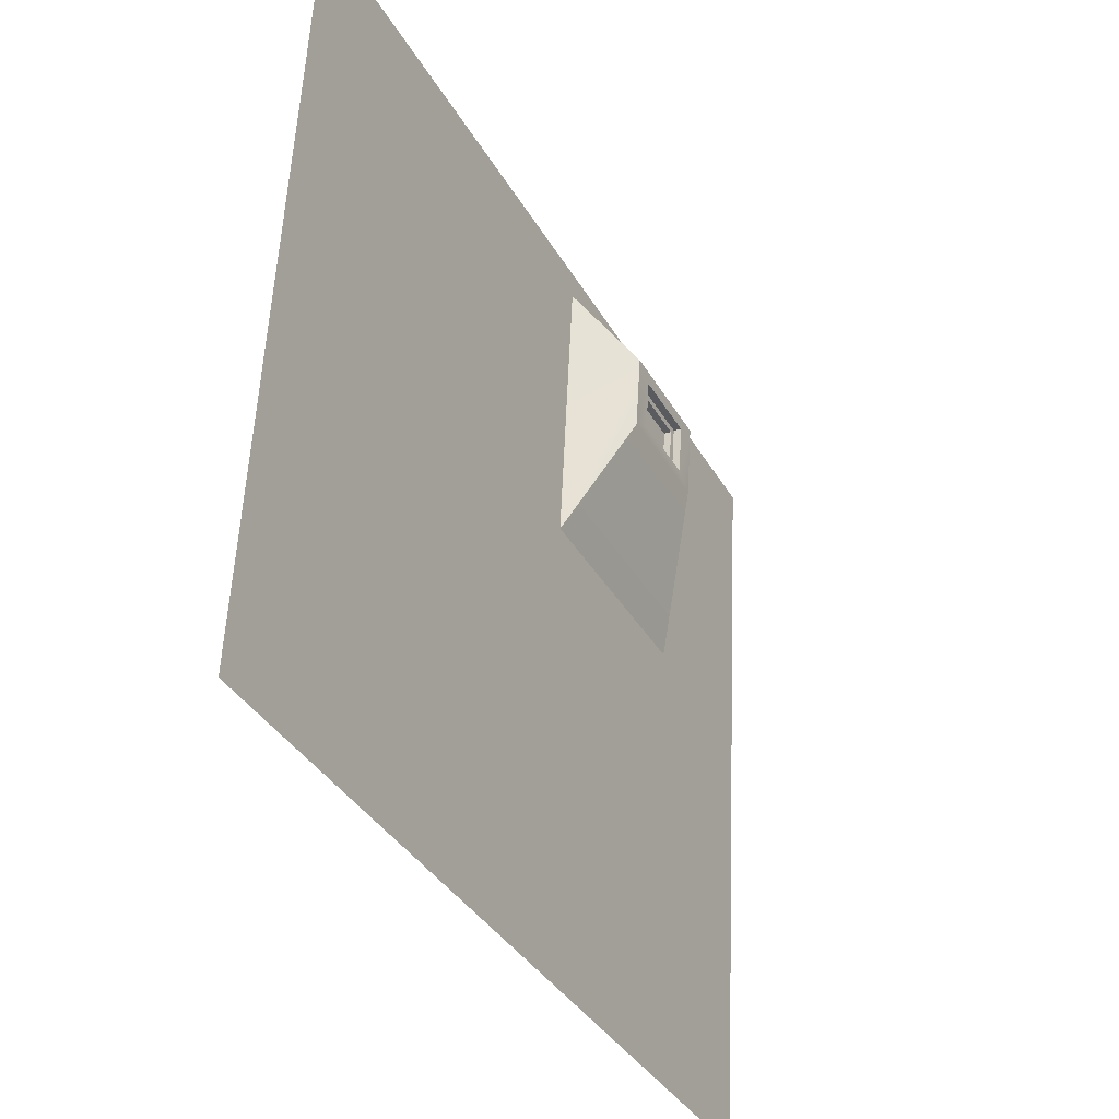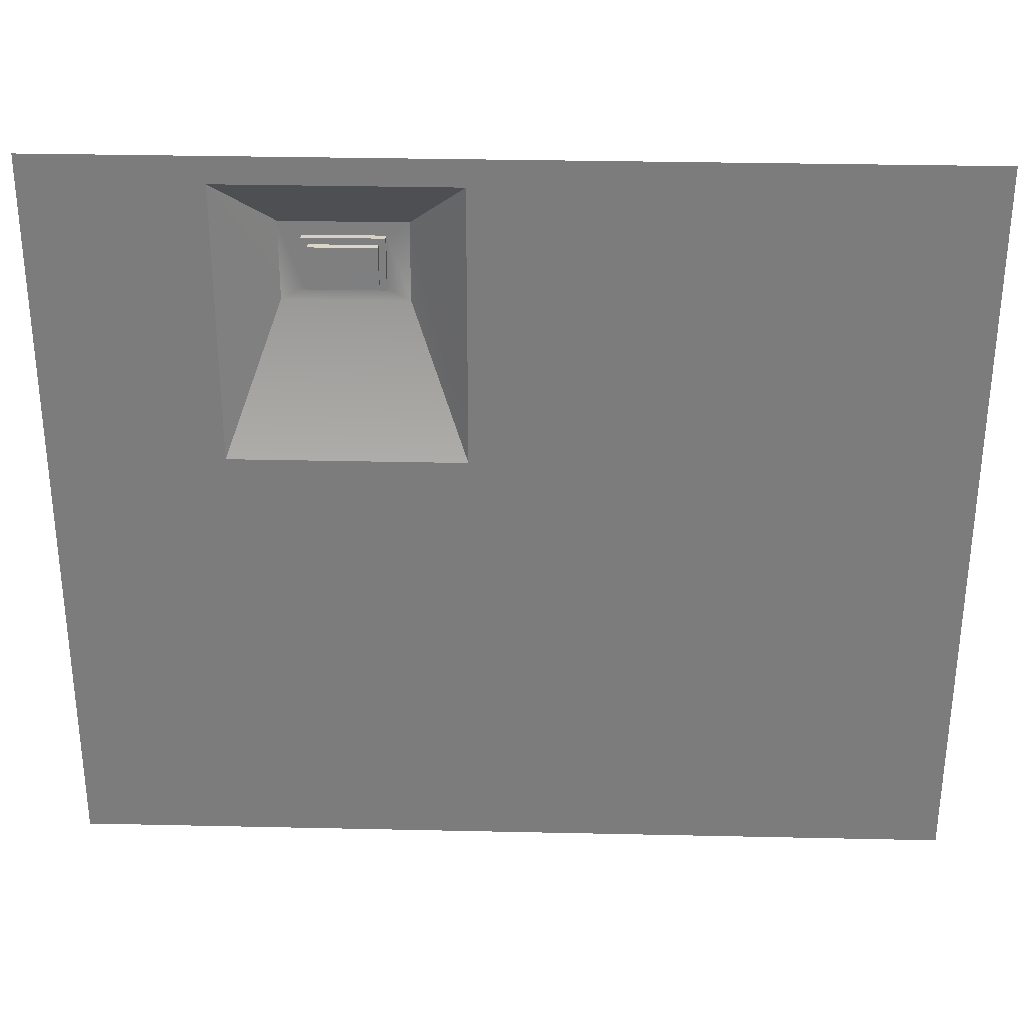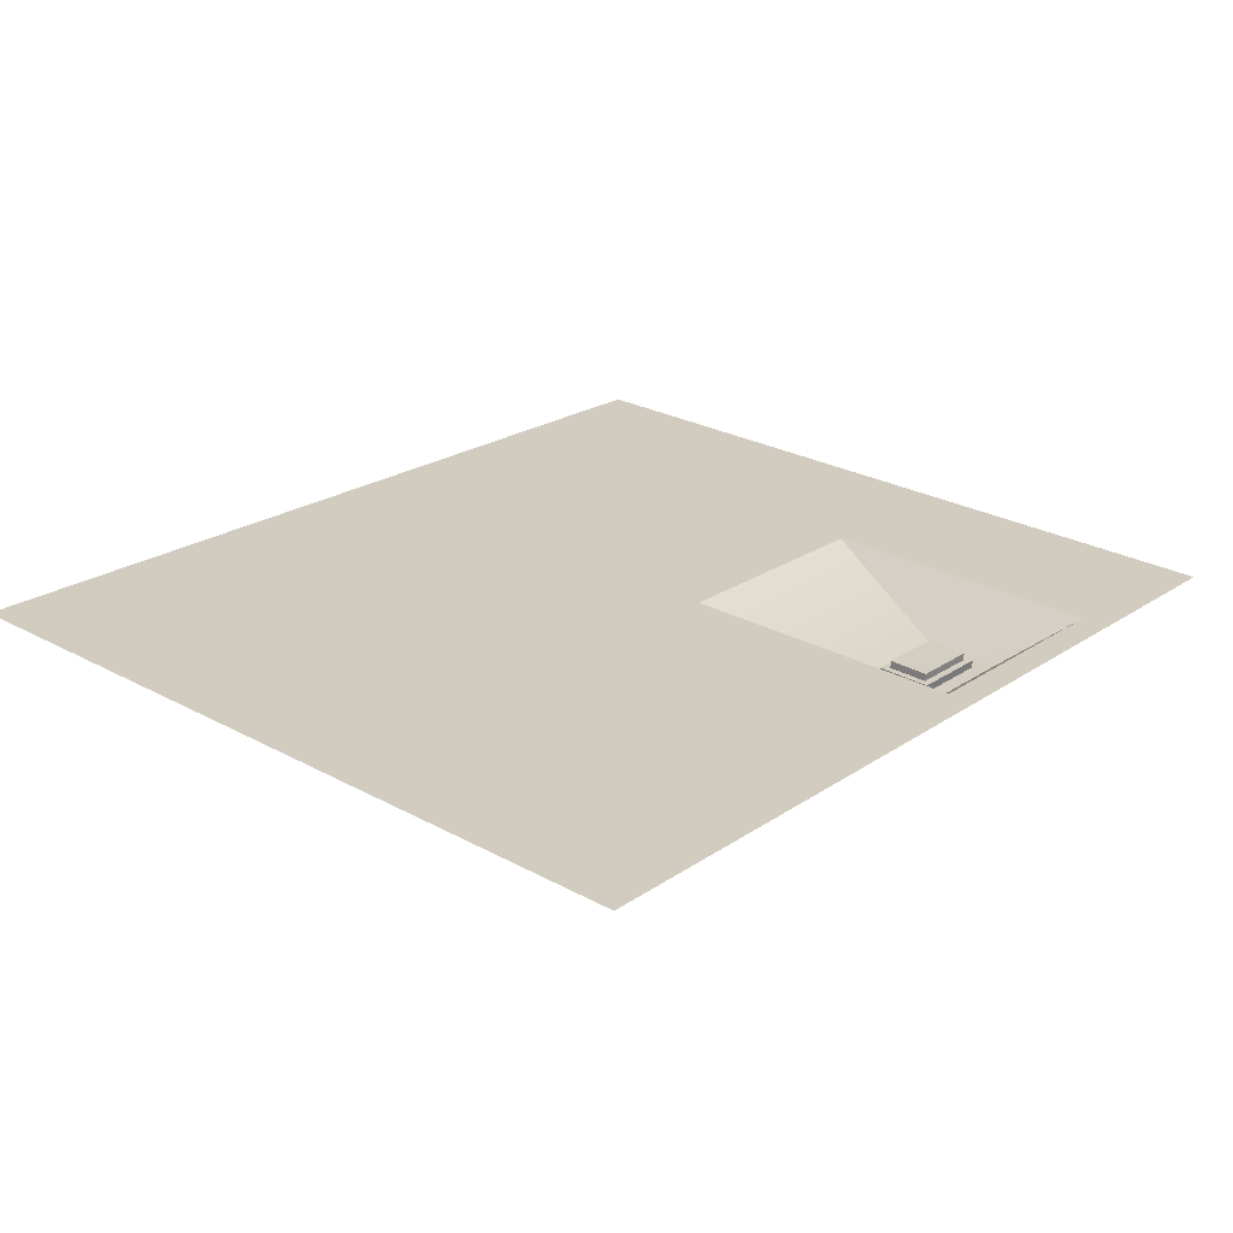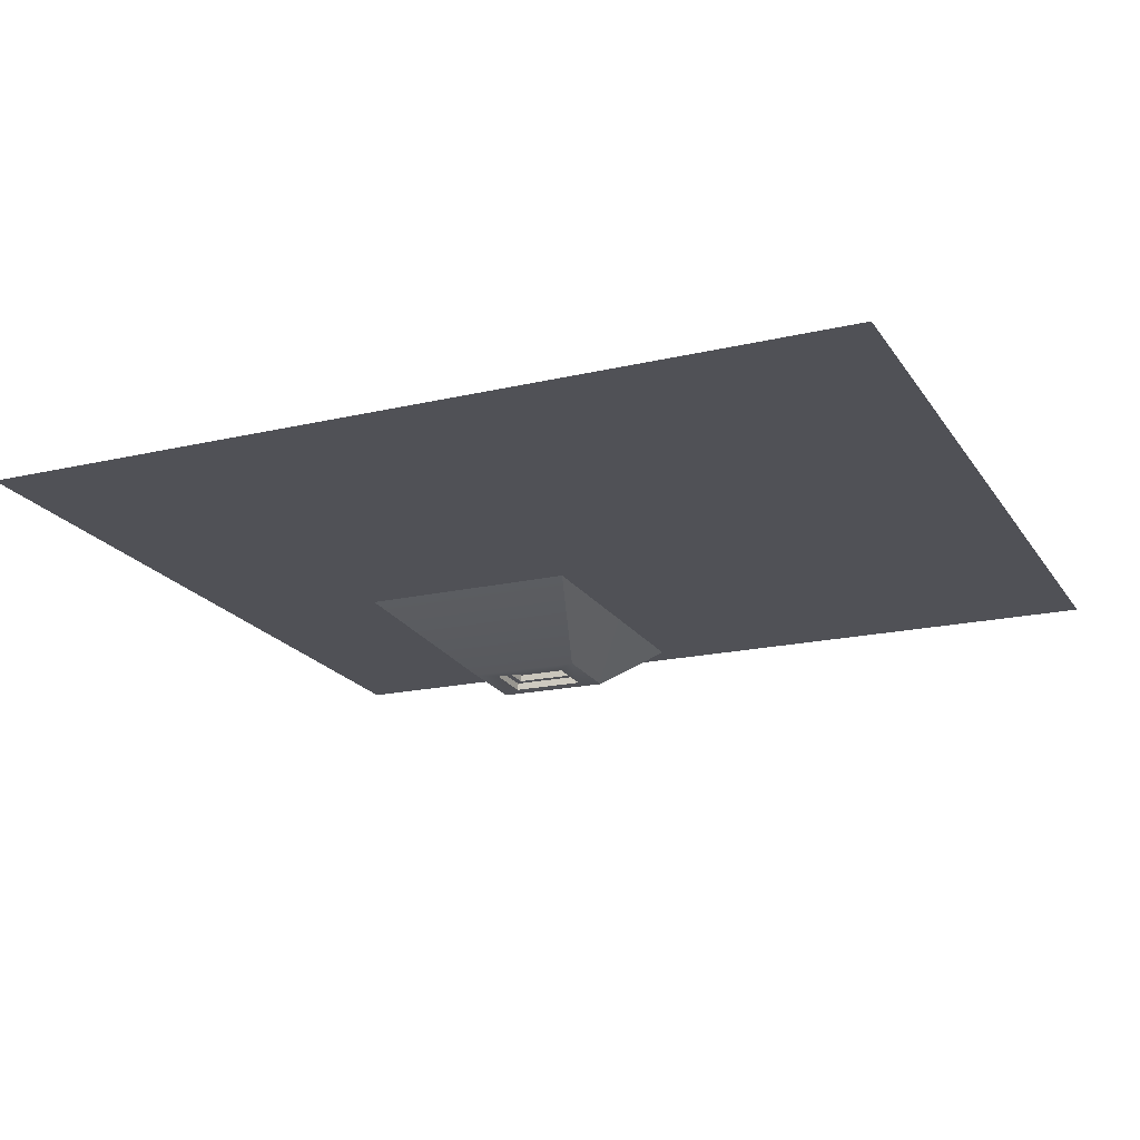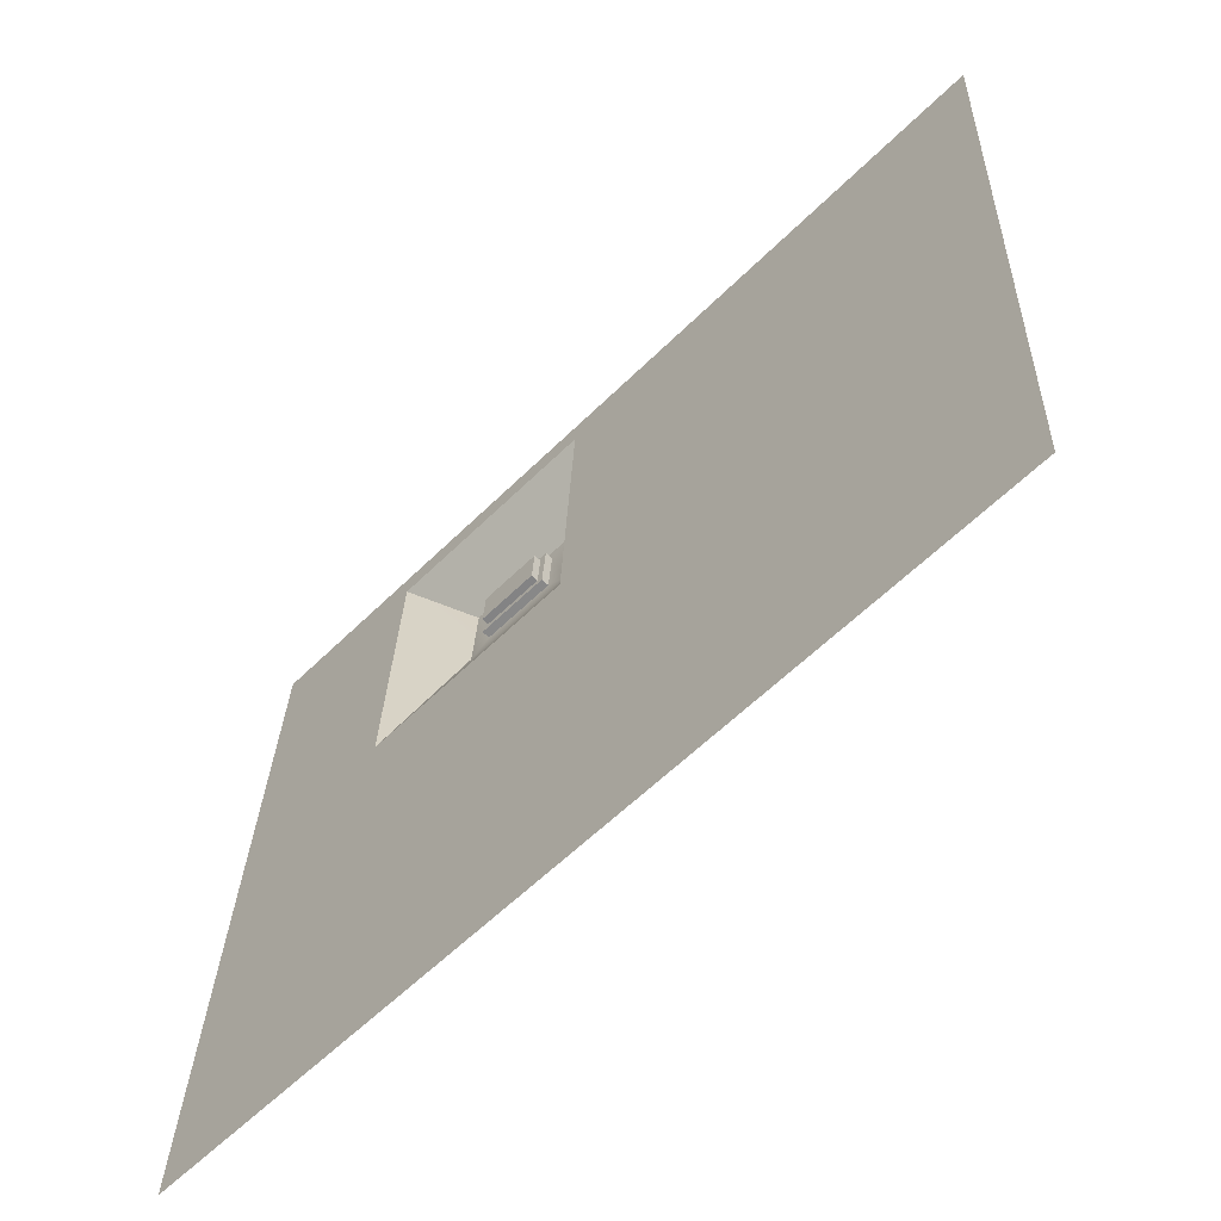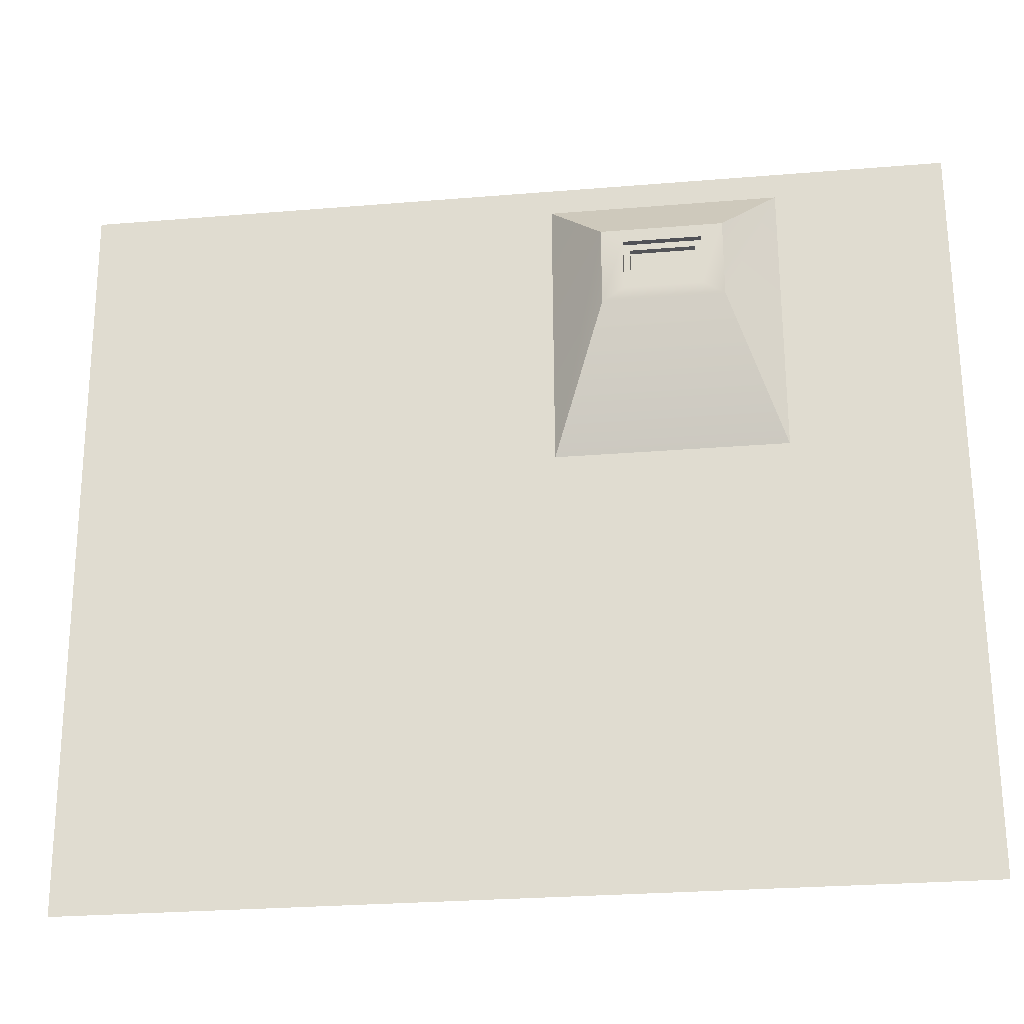
<metadata>
{"format":"obj","ext":"obj","renderer":"f3d","projection":"perspective","resolution":1024,"background":"white","views":[{"elev":-36.1,"azim":-63.8,"up":"+Z"},{"elev":33.8,"azim":-178.3,"up":"+Z"},{"elev":22.1,"azim":-49.5,"up":"+Y"},{"elev":-18.0,"azim":-155.2,"up":"+Y"},{"elev":-58.9,"azim":-134.6,"up":"+Z"},{"elev":-27.1,"azim":7.3,"up":"+Z"}]}
</metadata>
<code>
v 0.07142 0.4554 0.1485
v 0.1091 0.4554 0.1485
v 0.1091 0.4568 0.126
v 0.07142 0.4568 0.126
v -0.2557 0.472 0.2085
v 0.2557 0.472 0.2085
v 0.157 0.4728 0.193
v 0.02352 0.4728 0.193
v 0.2557 0.472 0.2085
v 0.2557 0.4866 -0.09447
v 0.157 0.4806 0.03076
v 0.157 0.4806 0.03076
v 0.157 0.4728 0.193
v 0.2557 0.472 0.2085
v 0.2557 0.4866 -0.09447
v 0.2557 0.4928 -0.2256
v 0.157 0.4806 0.03076
v 0.2557 0.4928 -0.2256
v -0.2557 0.4928 -0.2256
v 0.02352 0.4805 0.03076
v 0.02352 0.4805 0.03076
v 0.157 0.4806 0.03076
v 0.2557 0.4928 -0.2256
v -0.2557 0.4928 -0.2256
v -0.2557 0.4866 -0.09447
v 0.02352 0.4805 0.03076
v -0.2557 0.4866 -0.09447
v -0.2557 0.472 0.2085
v 0.02352 0.4728 0.193
v 0.02352 0.4728 0.193
v 0.02352 0.4805 0.03076
v -0.2557 0.4866 -0.09447
v 0.02352 0.4728 0.193
v 0.02352 0.4728 0.193
v 0.157 0.4728 0.193
v 0.1255 0.4458 0.1592
v 0.1255 0.4458 0.1592
v 0.05502 0.4458 0.1592
v 0.157 0.4728 0.193
v 0.157 0.4806 0.03076
v 0.1255 0.4488 0.1137
v 0.1255 0.4458 0.1592
v 0.157 0.4806 0.03076
v 0.02352 0.4805 0.03076
v 0.05502 0.4487 0.1137
v 0.1255 0.4488 0.1137
v 0.02352 0.4805 0.03076
v 0.02352 0.4728 0.193
v 0.05502 0.4458 0.1592
v 0.05502 0.4487 0.1137
v 0.05502 0.4458 0.1592
v 0.05502 0.4458 0.1592
v 0.1255 0.4458 0.1592
v 0.1129 0.4463 0.1515
v 0.1129 0.4463 0.1515
v 0.1129 0.4463 0.1515
v 0.06764 0.4463 0.1515
v 0.1129 0.4483 0.1214
v 0.06764 0.4483 0.1214
v 0.06764 0.4463 0.1515
v 0.1129 0.4463 0.1515
v 0.1129 0.4509 0.152
v 0.06764 0.4509 0.152
v 0.1129 0.4463 0.1515
v 0.1129 0.4483 0.1214
v 0.1129 0.4529 0.1219
v 0.1129 0.4509 0.152
v 0.1129 0.4483 0.1214
v 0.06764 0.4483 0.1214
v 0.06764 0.4528 0.1219
v 0.1129 0.4529 0.1219
v 0.06764 0.4483 0.1214
v 0.06764 0.4463 0.1515
v 0.06764 0.4509 0.152
v 0.06764 0.4528 0.1219
v 0.06764 0.4509 0.152
v 0.1129 0.4509 0.152
v 0.1091 0.4512 0.1482
v 0.07142 0.4512 0.1482
v 0.1129 0.4529 0.1219
v 0.1091 0.4526 0.1257
v 0.06764 0.4528 0.1219
v 0.07142 0.4526 0.1257
v 0.07142 0.4512 0.1482
v 0.1091 0.4512 0.1482
v 0.1091 0.4554 0.1485
v 0.07142 0.4554 0.1485
v 0.1091 0.4512 0.1482
v 0.1091 0.4526 0.1257
v 0.1091 0.4568 0.126
v 0.1091 0.4554 0.1485
v 0.1091 0.4526 0.1257
v 0.07142 0.4526 0.1257
v 0.07142 0.4568 0.126
v 0.1091 0.4568 0.126
v 0.07142 0.4526 0.1257
v 0.07142 0.4512 0.1482
v 0.07142 0.4554 0.1485
v 0.07142 0.4568 0.126
f 5 6 7
f 7 8 5
f 9 10 11
f 12 13 14
f 15 16 17
f 18 19 20
f 21 22 23
f 24 25 26
f 27 28 29
f 30 31 32
f 33 35 37
f 51 53 54
f 60 61 62
f 62 63 60
f 64 65 66
f 66 67 64
f 68 69 70
f 70 71 68
f 72 73 74
f 74 75 72
f 84 85 86
f 86 87 84
f 88 89 90
f 90 91 88
f 92 93 94
f 94 95 92
f 96 97 98
f 98 99 96
f 1 2 3
f 3 4 1
f 36 38 34
f 39 40 41
f 41 42 39
f 43 44 45
f 45 46 43
f 47 48 49
f 49 50 47
f 55 57 52
f 53 46 58
f 58 56 53
f 46 45 59
f 59 58 46
f 45 52 57
f 57 59 45
f 76 77 78
f 78 79 76
f 77 80 81
f 81 78 77
f 80 82 83
f 83 81 80
f 82 76 79
f 79 83 82

</code>
